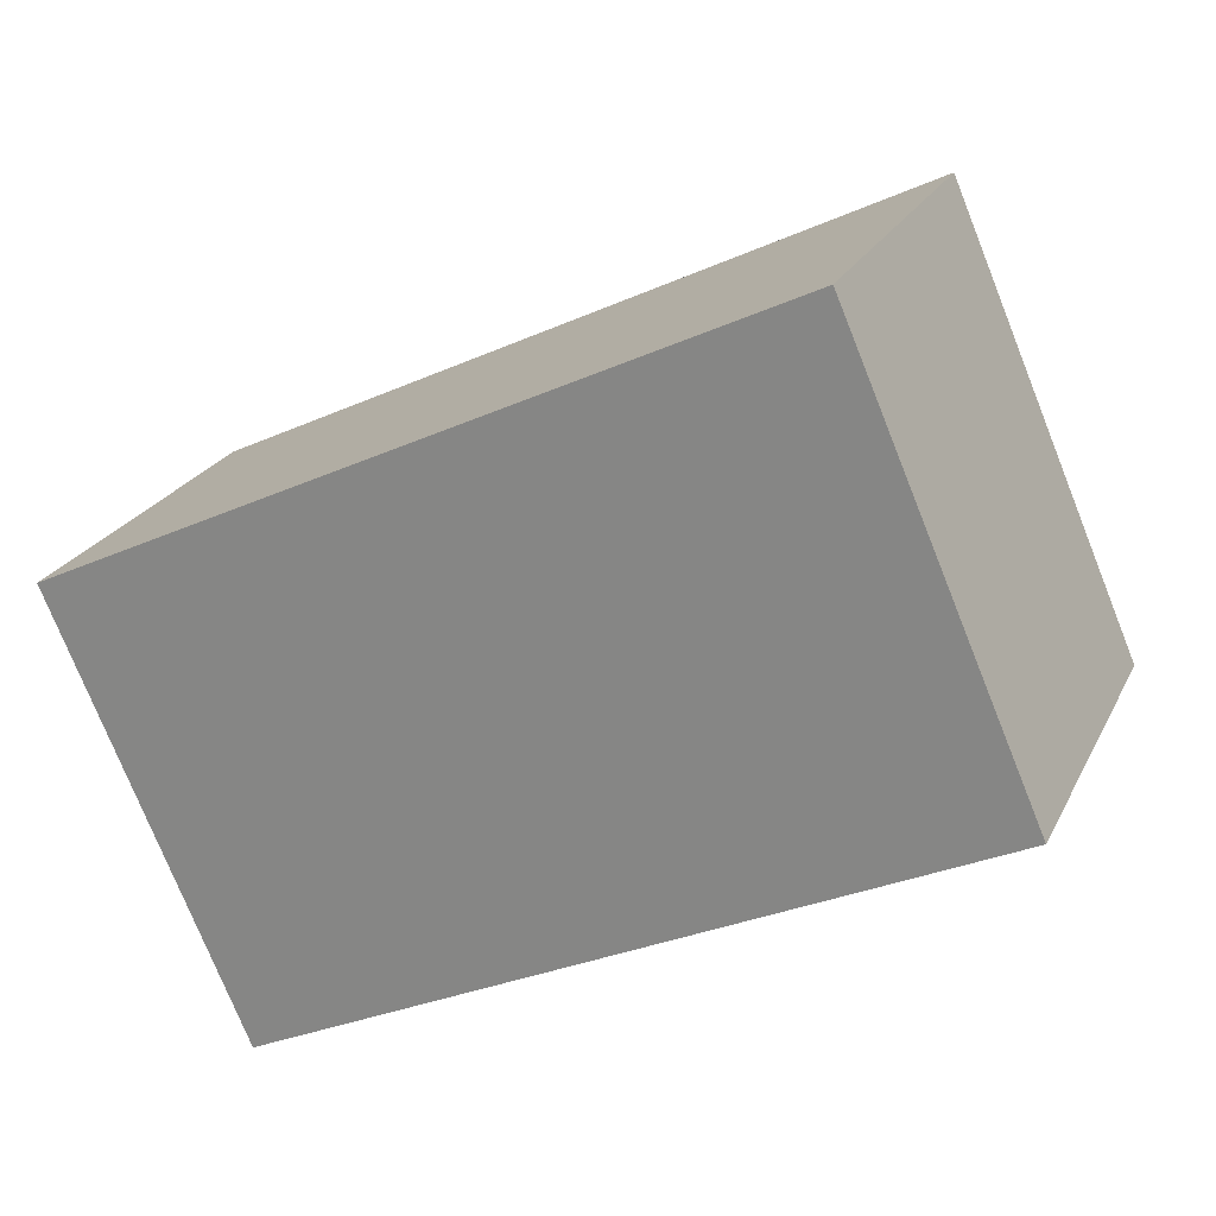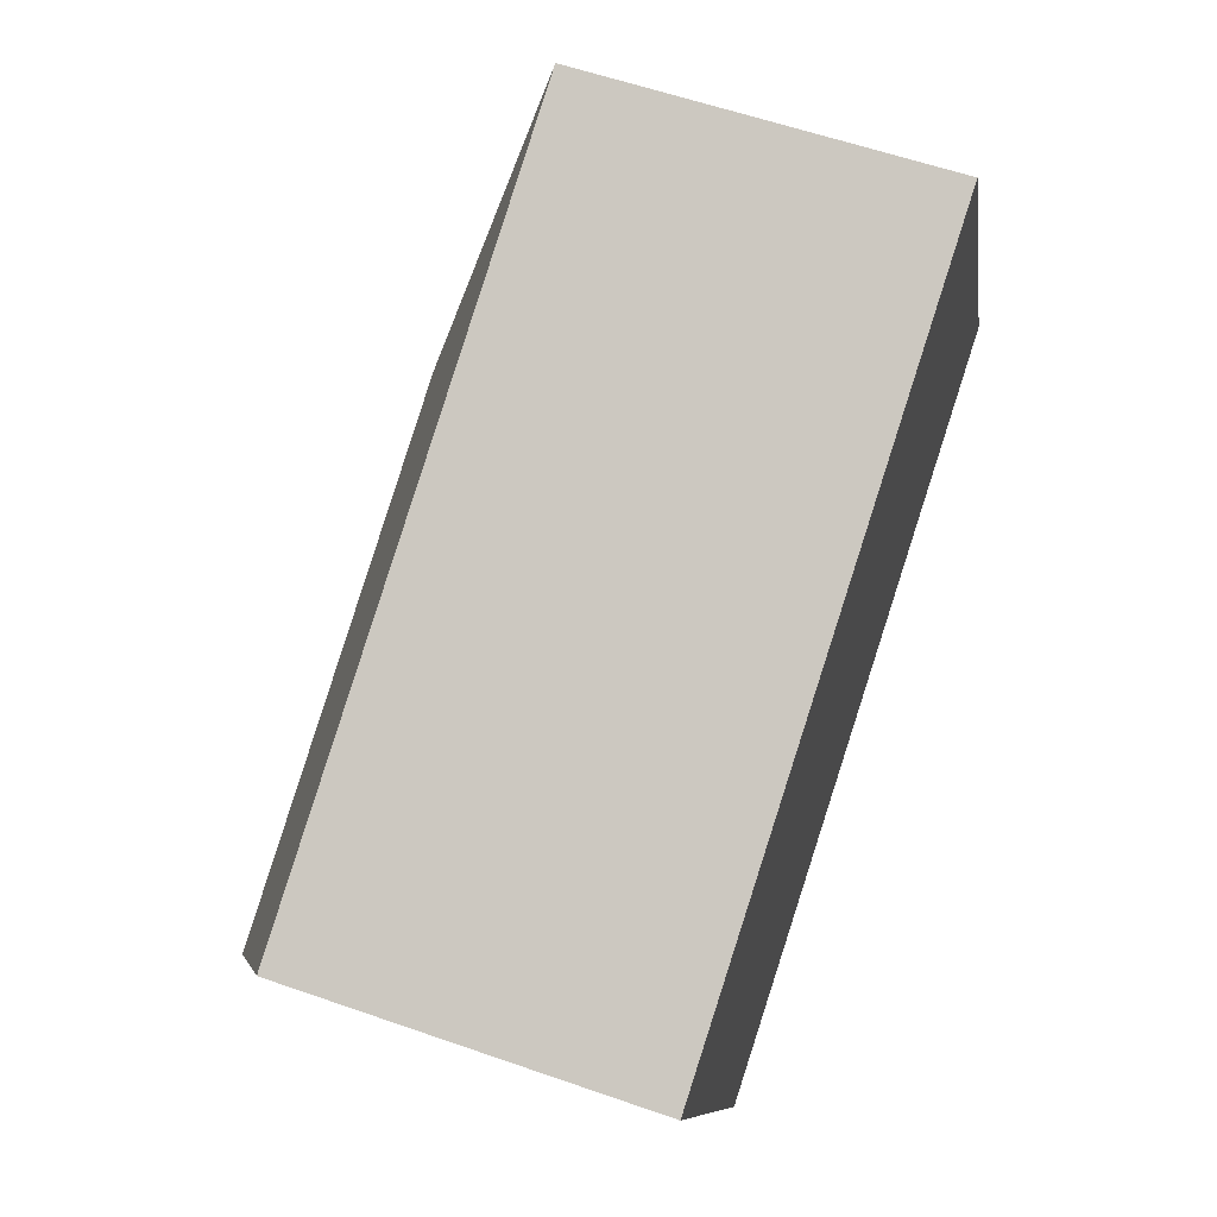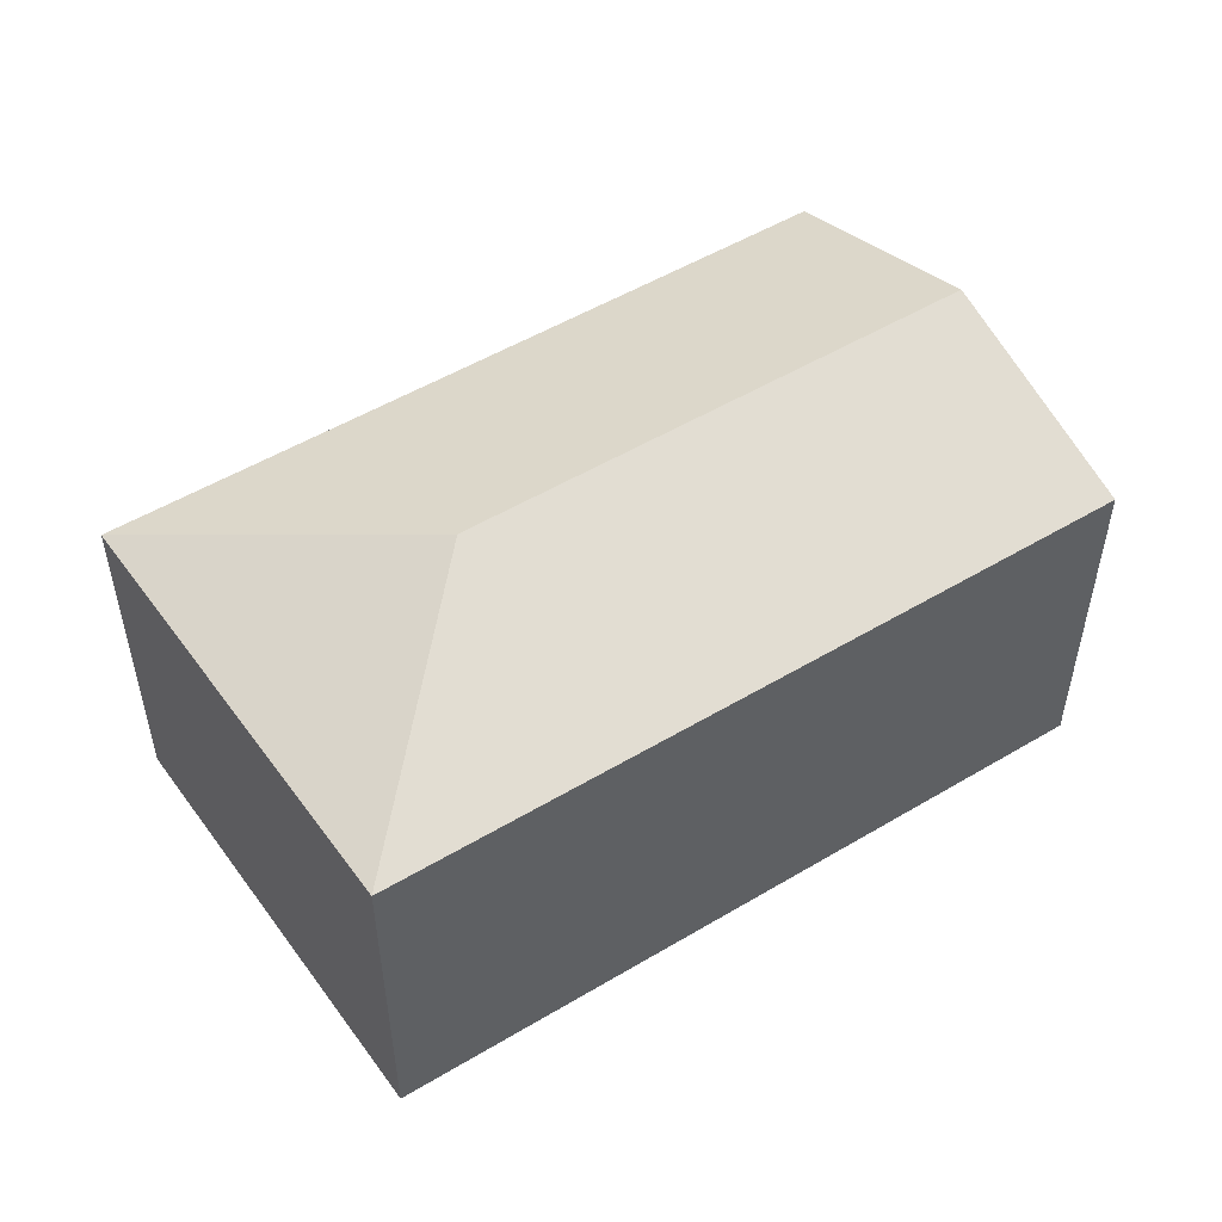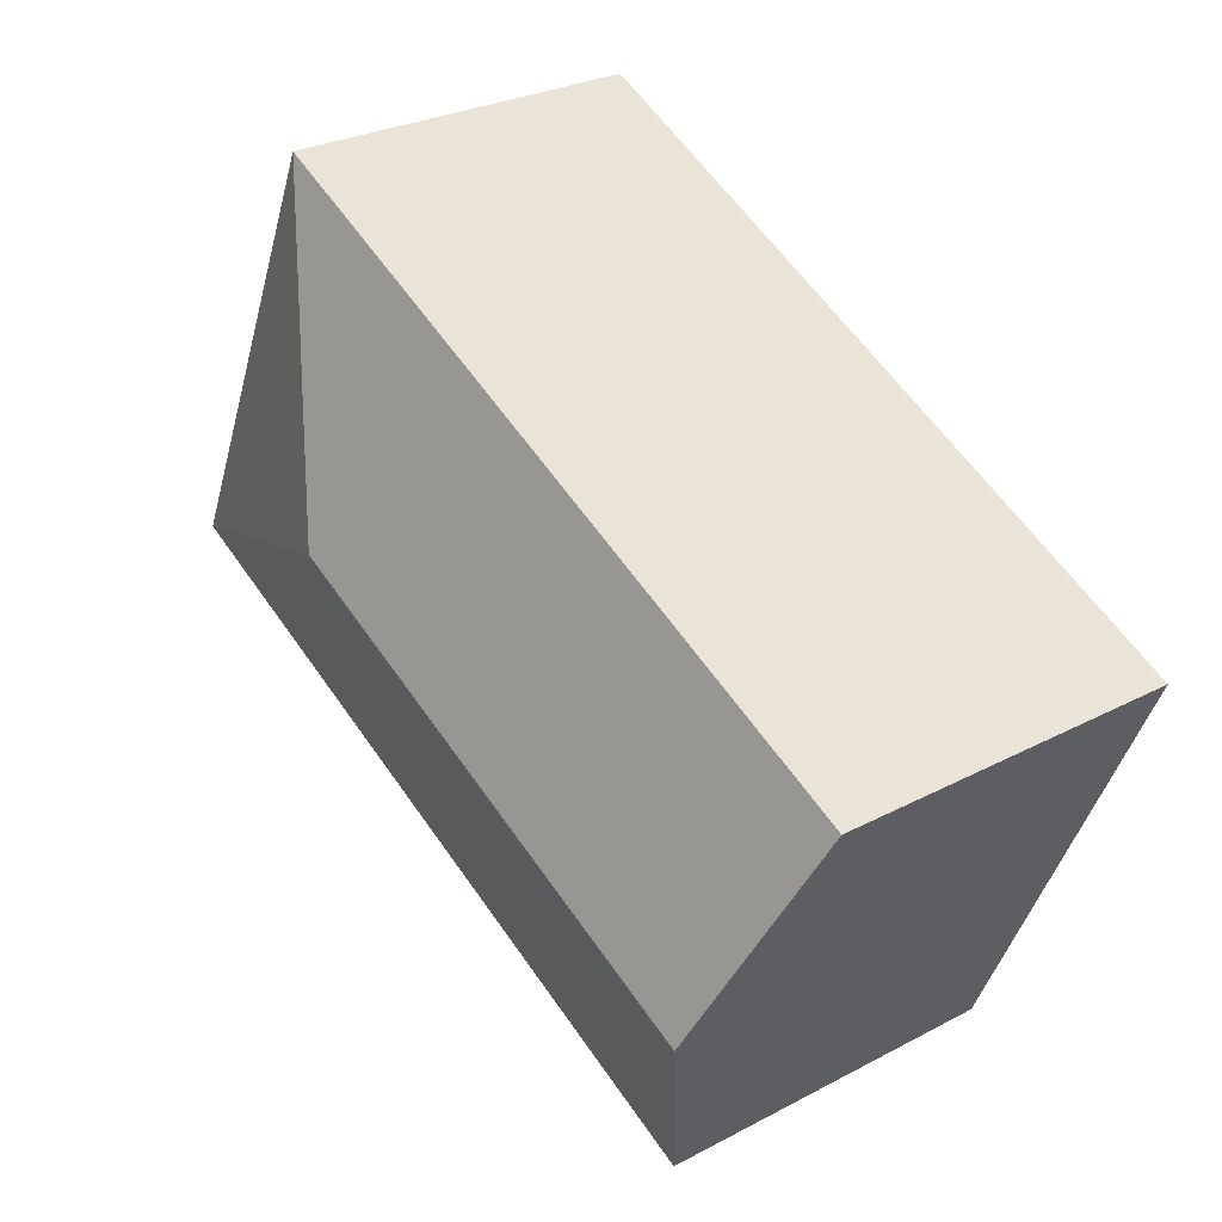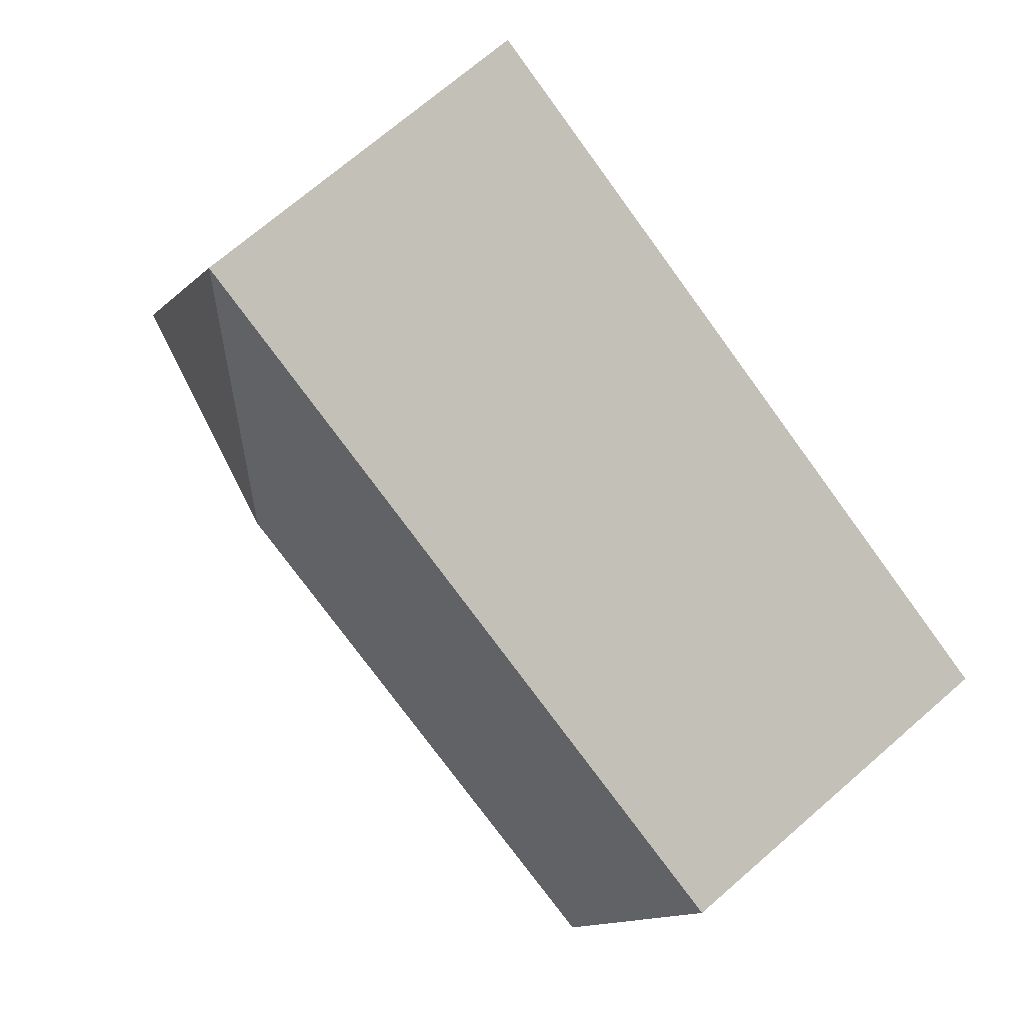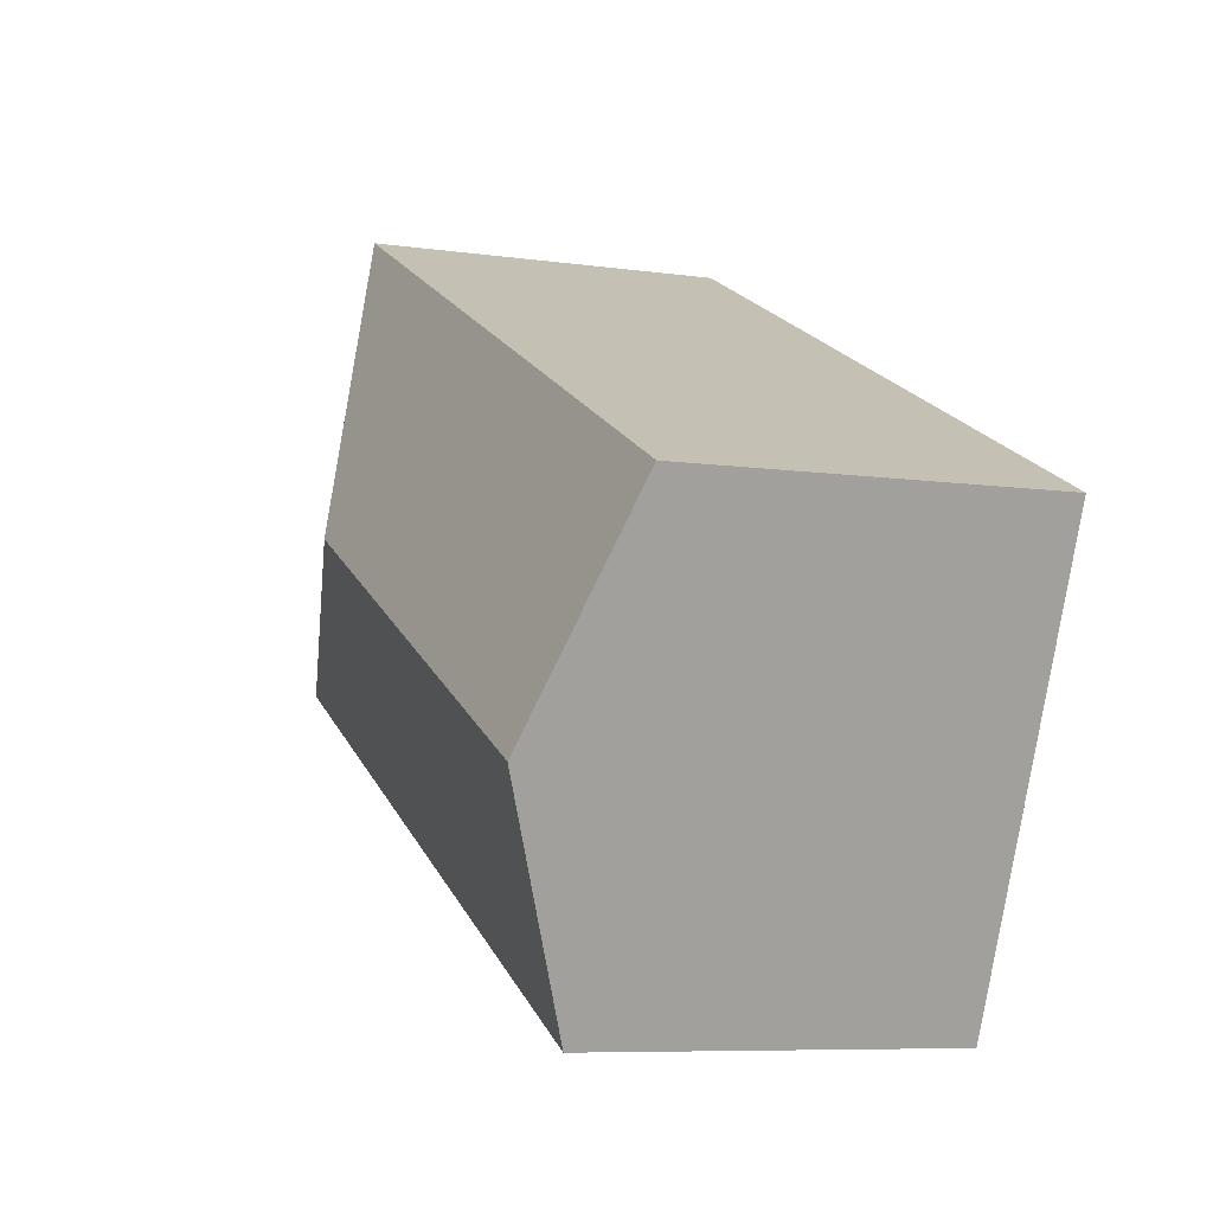
<metadata>
{"format":"obj","ext":"obj","renderer":"f3d","projection":"perspective","resolution":1024,"background":"white","views":[{"elev":23.0,"azim":20.8,"up":"+Z"},{"elev":58.8,"azim":-70.2,"up":"+Z"},{"elev":52.3,"azim":121.5,"up":"+Y"},{"elev":27.9,"azim":-128.8,"up":"+Z"},{"elev":71.3,"azim":-130.9,"up":"+Z"},{"elev":-7.7,"azim":-111.9,"up":"+Z"}]}
</metadata>
<code>
v  5.3 3.187e-17 -0.5204
v  4.197 2.142 2.025
v  4.197 -1.24e-16 2.025
v  5.3 2.142 -0.5205
v  4.575e-05 2.142 -6.792e-05
v  0 0 0
v  1.103 1.559e-16 -2.545
v  1.103 2.142 -2.545
v  0.5515 2.618 -1.273
v  3.499 2.618 0.1495
g defaultobject
f 1 2 3
f 2 1 4
f 3 5 6
f 5 3 2
f 5 7 6
f 7 5 8
f 8 5 9
f 8 1 7
f 1 8 4
f 10 2 4
f 5 10 9
f 10 5 2
f 9 4 8
f 4 9 10
f 6 1 3
f 1 6 7

</code>
